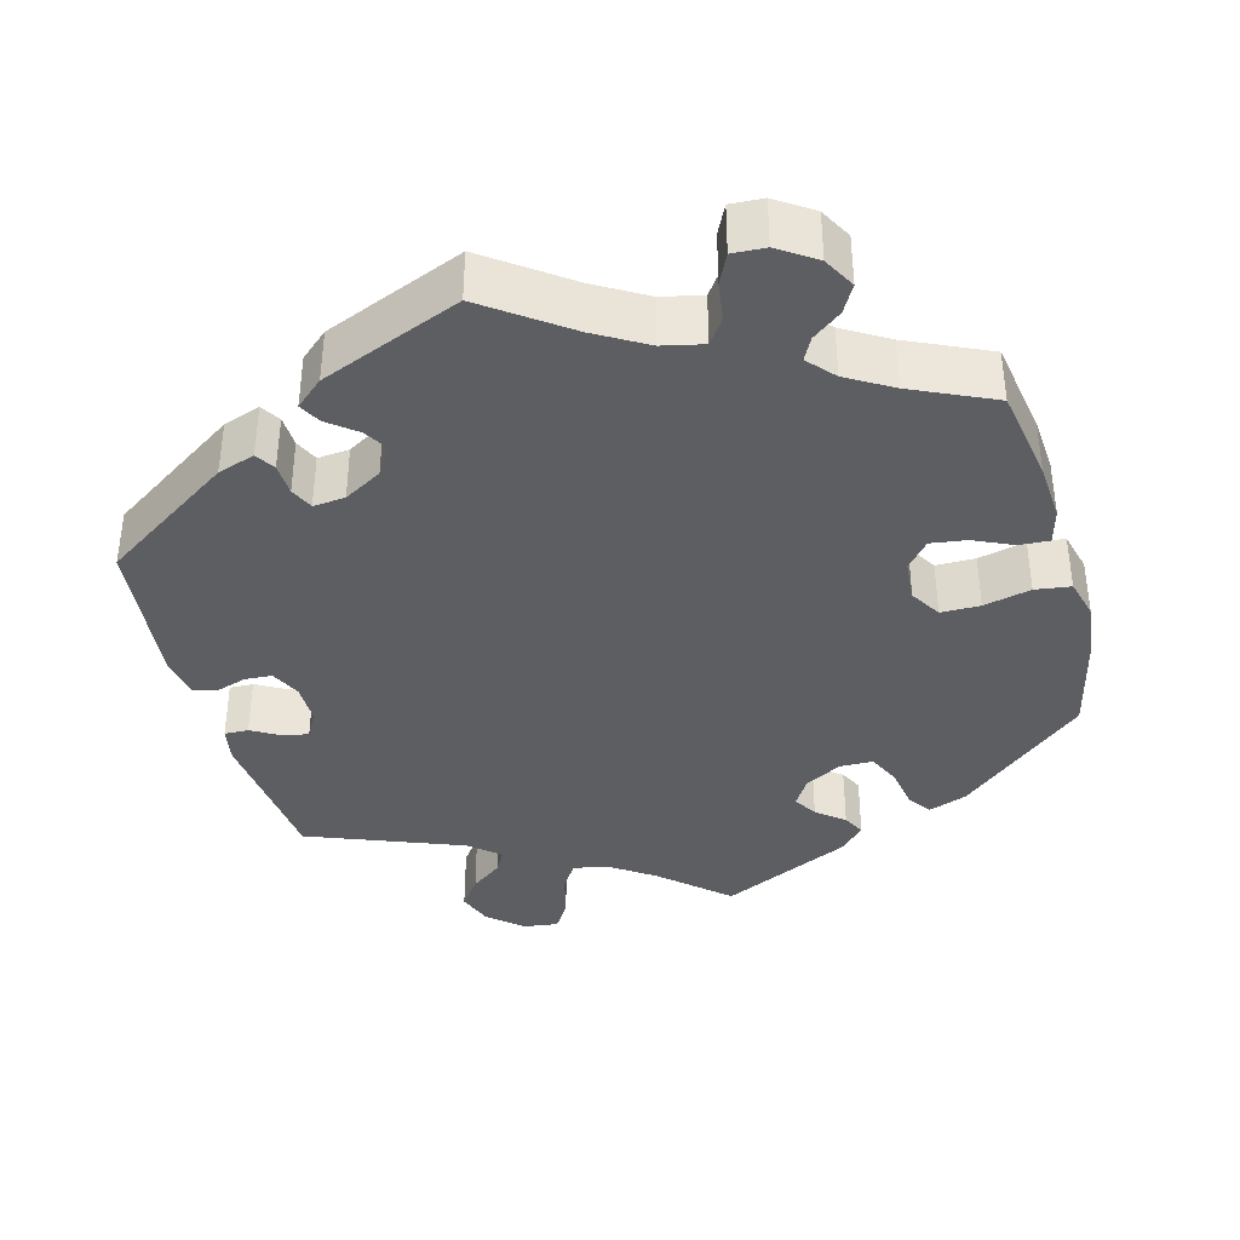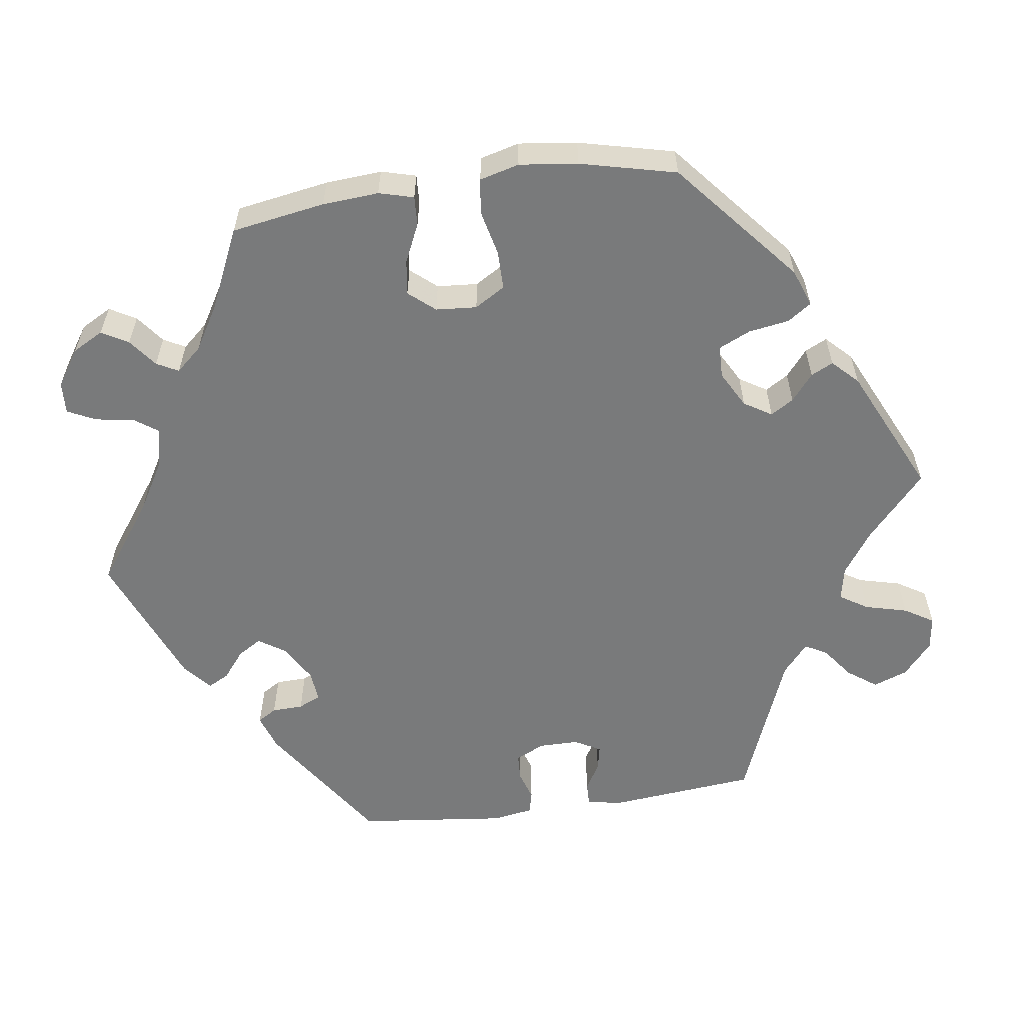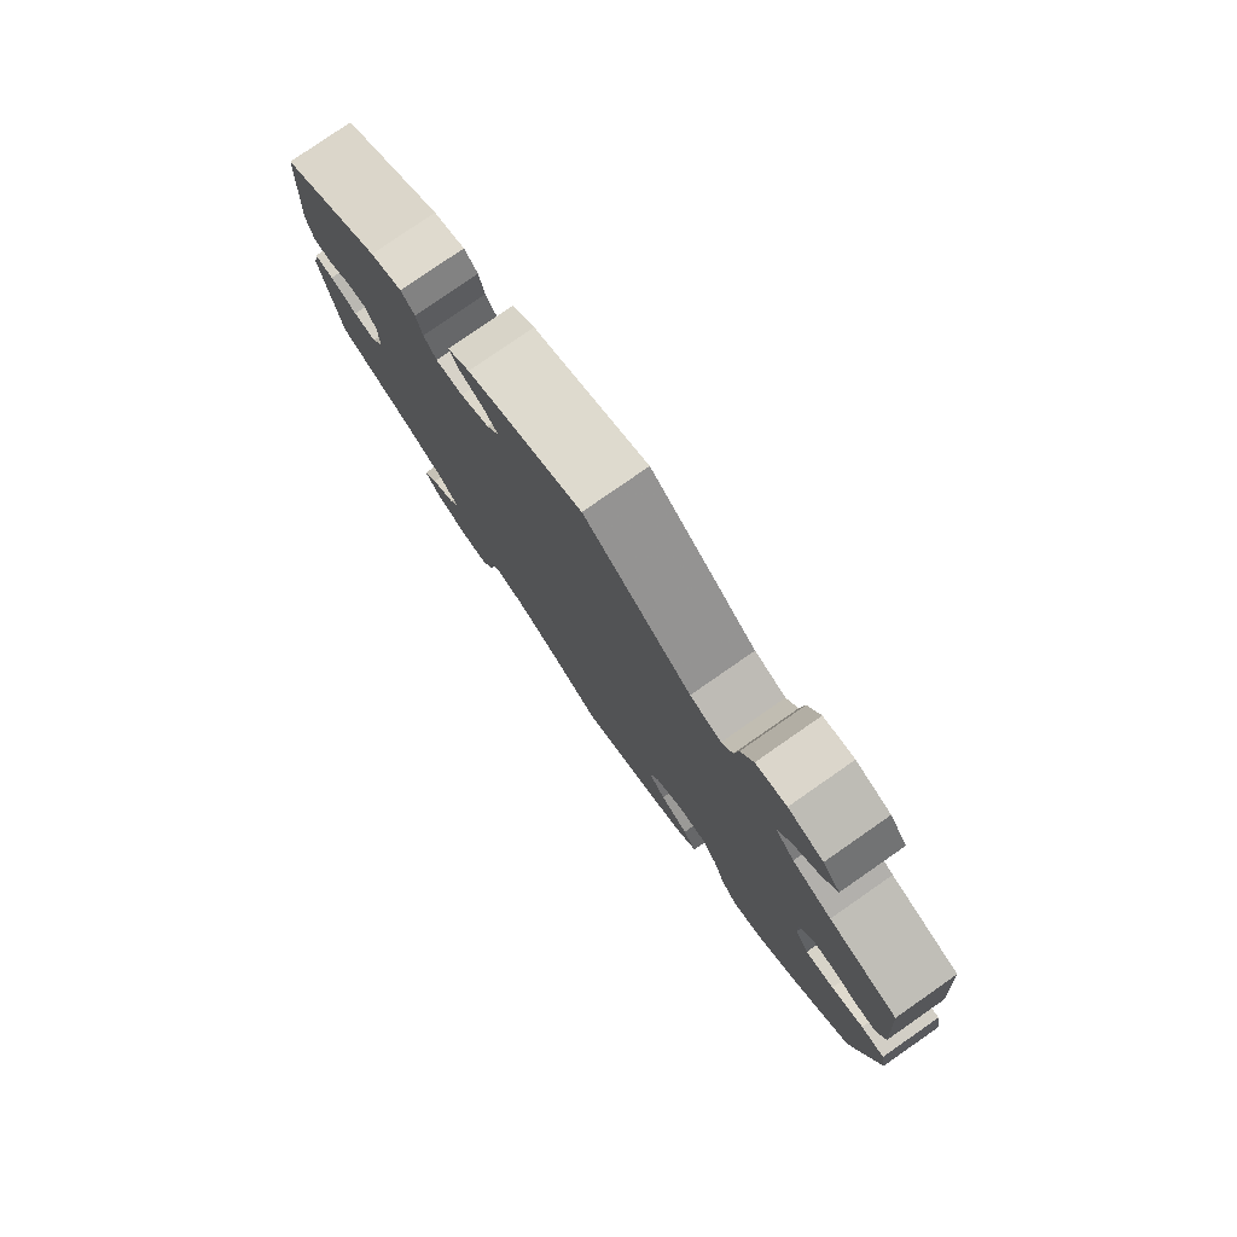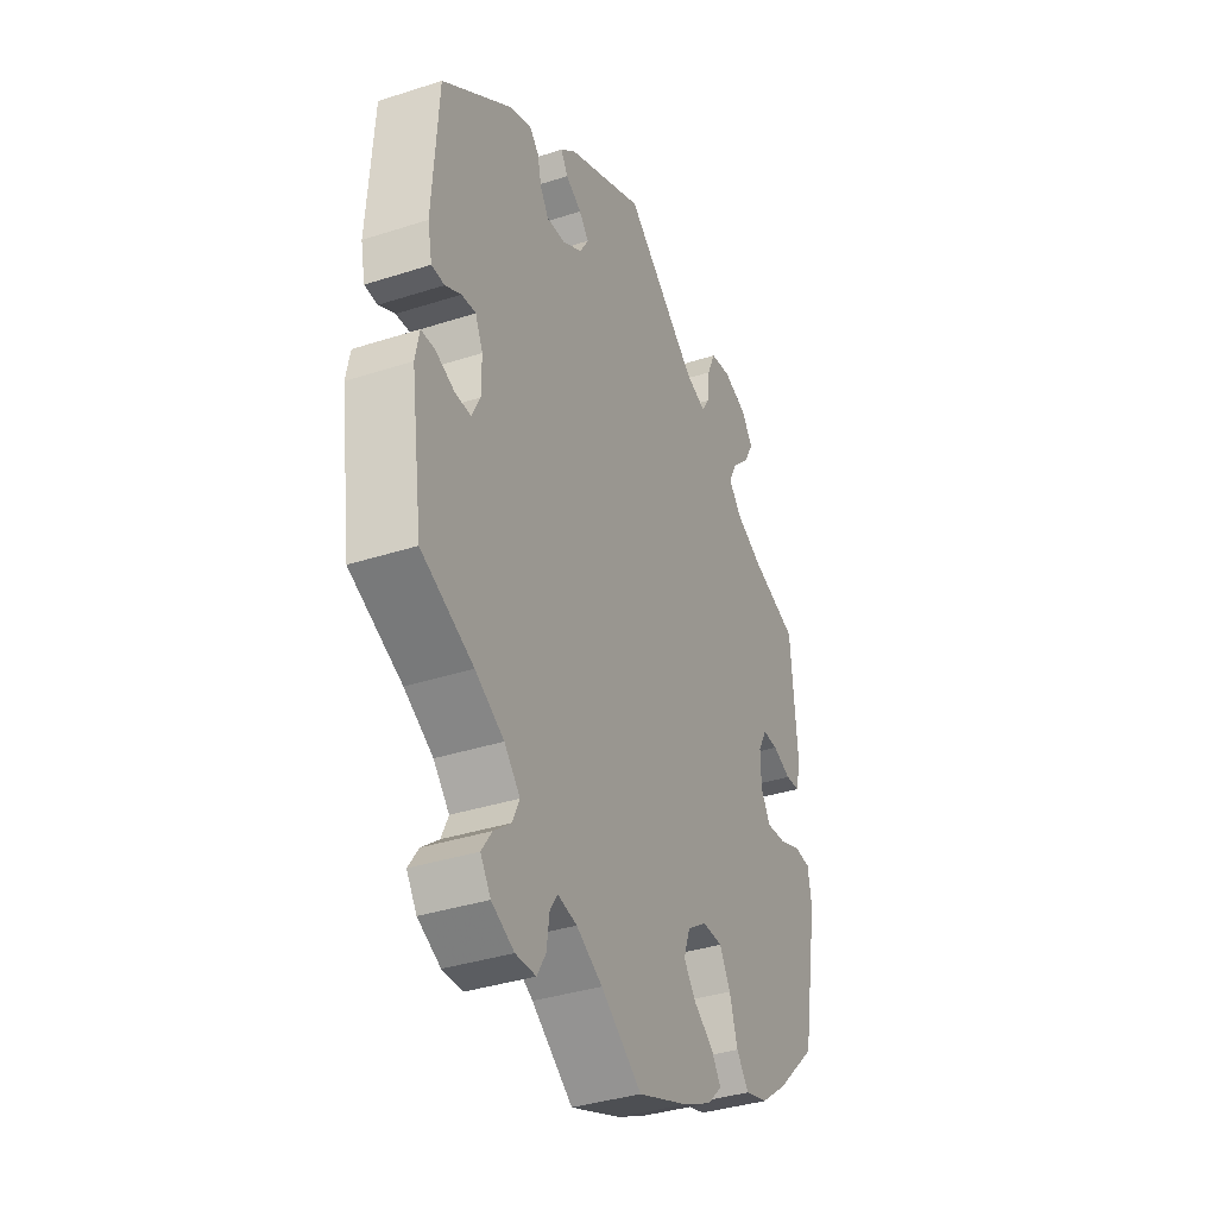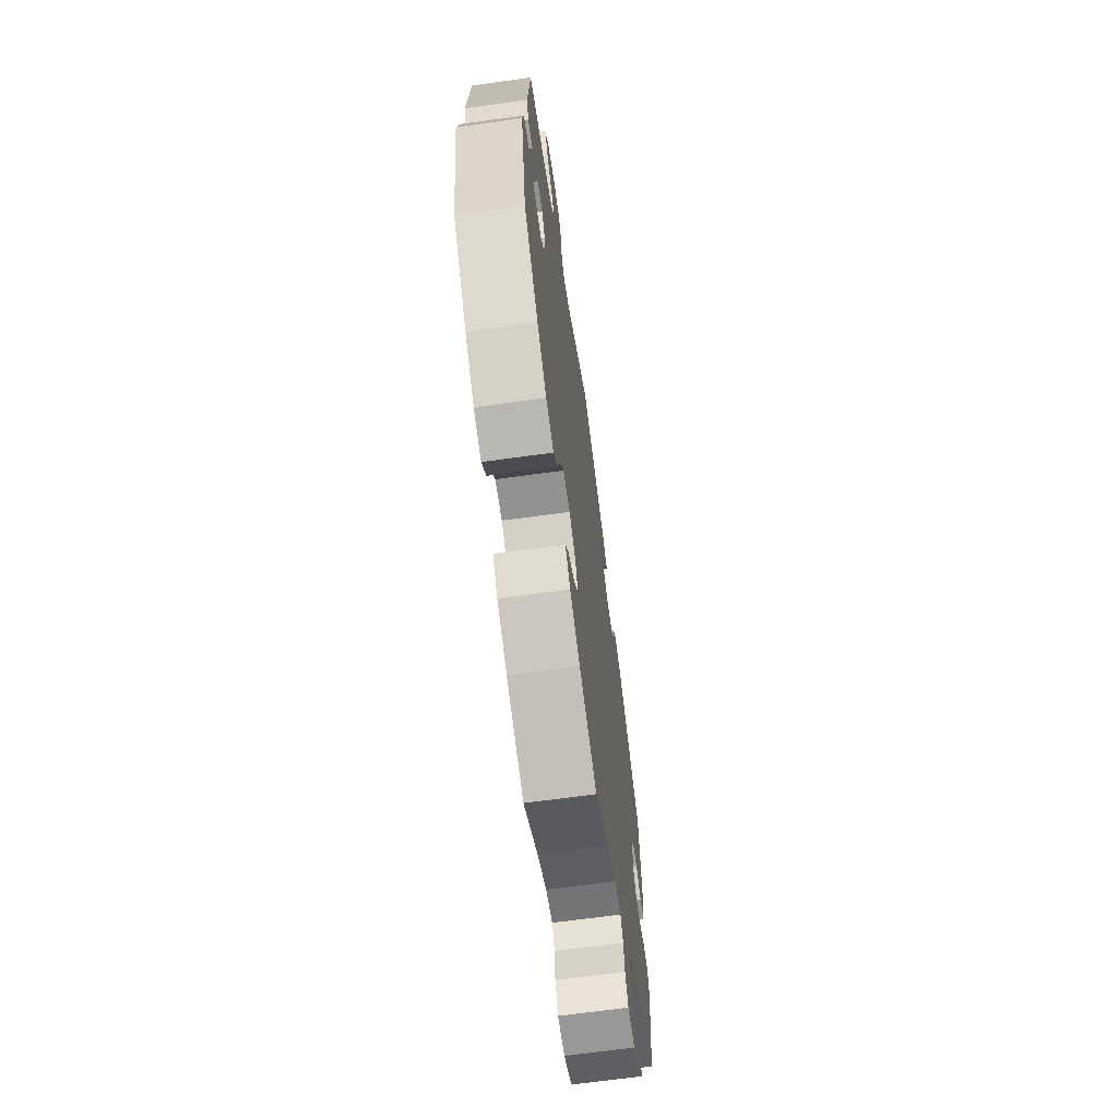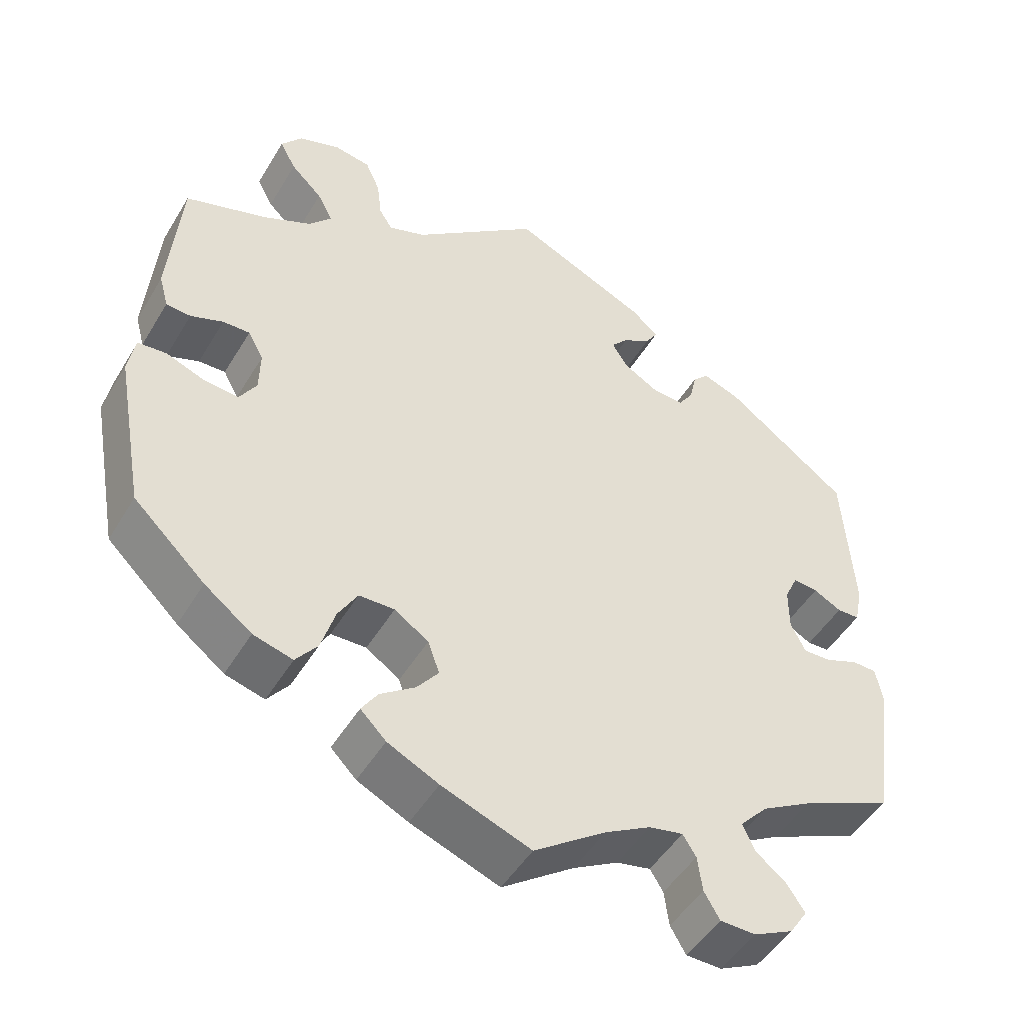
<metadata>
{"format":"obj","ext":"obj","renderer":"f3d","projection":"perspective","resolution":1024,"background":"white","views":[{"elev":-38.0,"azim":135.3,"up":"+Y"},{"elev":-58.0,"azim":-142.0,"up":"+Y"},{"elev":79.4,"azim":-124.8,"up":"+Z"},{"elev":-36.6,"azim":112.8,"up":"+Z"},{"elev":-67.4,"azim":-82.1,"up":"+Z"},{"elev":-48.5,"azim":-29.8,"up":"+Z"}]}
</metadata>
<code>
v 0.176 0.07 0.498
v 0.211 0.07 0.468
v 0.195 0.07 0.442
v 0.159 0.07 0.421
v 0.137 0.07 0.396
v 0.157 0.07 0.363
v 0.202 0.07 0.337
v 0.244 0.07 0.334
v 0.263 0.07 0.363
v 0.272 0.07 0.403
v 0.293 0.07 0.425
v 0.342 0.07 0.407
v 0.501 0.07 0.29
v 0.514 0.07 0.089
v 0.504 0.07 0.04
v 0.475 0.07 0.039
v 0.439 0.07 0.058
v 0.407 0.07 0.061
v 0.39 0.07 0.024
v 0.39 0.07 -0.032
v 0.409 0.07 -0.07
v 0.445 0.07 -0.069
v 0.488 0.07 -0.052
v 0.519 0.07 -0.053
v 0.528 0.07 -0.099
v 0.501 0.07 -0.289
v 0.383 0.07 -0.342
v 0.318 0.07 -0.379
v 0.282 0.07 -0.418
v 0.298 0.07 -0.453
v 0.337 0.07 -0.484
v 0.36 0.07 -0.518
v 0.337 0.07 -0.553
v 0.286 0.07 -0.578
v 0.24 0.07 -0.577
v 0.22 0.07 -0.543
v 0.214 0.07 -0.497
v 0.197 0.07 -0.47
v 0.153 0.07 -0.479
v 0.094 0.07 -0.512
v 0.001 0.07 -0.578
v -0.114 0.07 -0.535
v -0.18 0.07 -0.503
v -0.213 0.07 -0.47
v -0.192 0.07 -0.438
v -0.147 0.07 -0.406
v -0.119 0.07 -0.37
v -0.134 0.07 -0.328
v -0.178 0.07 -0.298
v -0.224 0.07 -0.299
v -0.249 0.07 -0.342
v -0.267 0.07 -0.401
v -0.295 0.07 -0.437
v -0.346 0.07 -0.423
v -0.407 0.07 -0.377
v -0.5 0.07 -0.289
v -0.538 0.07 -0.081
v -0.529 0.07 -0.03
v -0.492 0.07 -0.027
v -0.442 0.07 -0.046
v -0.397 0.07 -0.05
v -0.375 0.07 -0.014
v -0.374 0.07 0.04
v -0.394 0.07 0.077
v -0.429 0.07 0.076
v -0.471 0.07 0.06
v -0.503 0.07 0.062
v -0.515 0.07 0.106
v -0.5 0.07 0.289
v -0.393 0.07 0.324
v -0.332 0.07 0.353
v -0.302 0.07 0.387
v -0.322 0.07 0.425
v -0.363 0.07 0.465
v -0.384 0.07 0.504
v -0.357 0.07 0.539
v -0.303 0.07 0.558
v -0.256 0.07 0.55
v -0.237 0.07 0.507
v -0.231 0.07 0.457
v -0.214 0.07 0.429
v -0.166 0.07 0.446
v -0.001 0.07 0.578
v 0.176 0 0.498
v 0.211 0 0.468
v 0.195 0 0.442
v 0.159 0 0.421
v 0.137 0 0.396
v 0.157 0 0.363
v 0.202 0 0.337
v 0.244 0 0.334
v 0.263 0 0.363
v 0.272 0 0.403
v 0.293 0 0.425
v 0.342 0 0.407
v 0.501 0 0.29
v 0.514 0 0.089
v 0.504 0 0.04
v 0.475 0 0.039
v 0.439 0 0.058
v 0.407 0 0.061
v 0.39 0 0.024
v 0.39 0 -0.032
v 0.409 0 -0.07
v 0.445 0 -0.069
v 0.488 0 -0.052
v 0.519 0 -0.053
v 0.528 0 -0.099
v 0.501 0 -0.289
v 0.383 0 -0.342
v 0.318 0 -0.379
v 0.282 0 -0.418
v 0.298 0 -0.453
v 0.337 0 -0.484
v 0.36 0 -0.518
v 0.337 0 -0.553
v 0.286 0 -0.578
v 0.24 0 -0.577
v 0.22 0 -0.543
v 0.214 0 -0.497
v 0.197 0 -0.47
v 0.153 0 -0.479
v 0.094 0 -0.512
v 0.001 0 -0.578
v -0.114 0 -0.535
v -0.18 0 -0.503
v -0.213 0 -0.47
v -0.192 0 -0.438
v -0.147 0 -0.406
v -0.119 0 -0.37
v -0.134 0 -0.328
v -0.178 0 -0.298
v -0.224 0 -0.299
v -0.249 0 -0.342
v -0.267 0 -0.401
v -0.295 0 -0.437
v -0.346 0 -0.423
v -0.407 0 -0.377
v -0.5 0 -0.289
v -0.538 0 -0.081
v -0.529 0 -0.03
v -0.492 0 -0.027
v -0.442 0 -0.046
v -0.397 0 -0.05
v -0.375 0 -0.014
v -0.374 0 0.04
v -0.394 0 0.077
v -0.429 0 0.076
v -0.471 0 0.06
v -0.503 0 0.062
v -0.515 0 0.106
v -0.5 0 0.289
v -0.393 0 0.324
v -0.332 0 0.353
v -0.302 0 0.387
v -0.322 0 0.425
v -0.363 0 0.465
v -0.384 0 0.504
v -0.357 0 0.539
v -0.303 0 0.558
v -0.256 0 0.55
v -0.237 0 0.507
v -0.231 0 0.457
v -0.214 0 0.429
v -0.166 0 0.446
v -0.001 0 0.578
f 82 83 1 2
f 81 82 2 3
f 77 78 79 80
f 77 80 81
f 76 77 81
f 73 74 75 76
f 72 73 76 81
f 71 72 81 3
f 67 68 69 70
f 65 66 67 70
f 64 65 70 71
f 63 64 71
f 62 63 71
f 57 58 59 60
f 57 60 61
f 56 57 61
f 55 56 61 62
f 51 52 53 54
f 50 51 54 55
f 43 44 45 46
f 43 46 47
f 40 41 42 43
f 39 40 43 47
f 38 39 47 48
f 34 35 36 37
f 34 37 38
f 33 34 38
f 30 31 32 33
f 29 30 33 38
f 28 29 38 48
f 24 25 26 27
f 22 23 24 27
f 21 22 27 28
f 20 21 28 48
f 14 15 16 17
f 14 17 18
f 13 14 18
f 12 13 18 19
f 9 10 11 12
f 8 9 12 19
f 71 3 4
f 71 4 5
f 50 55 62 71
f 49 50 71 5
f 48 49 5 6
f 20 48 6 7
f 7 8 19 20
f 85 84 166 165
f 86 85 165 164
f 163 162 161 160
f 164 163 160
f 164 160 159
f 159 158 157 156
f 164 159 156 155
f 86 164 155 154
f 153 152 151 150
f 153 150 149 148
f 154 153 148 147
f 154 147 146
f 154 146 145
f 143 142 141 140
f 144 143 140
f 144 140 139
f 145 144 139 138
f 137 136 135 134
f 138 137 134 133
f 129 128 127 126
f 130 129 126
f 126 125 124 123
f 130 126 123 122
f 131 130 122 121
f 120 119 118 117
f 121 120 117
f 121 117 116
f 116 115 114 113
f 121 116 113 112
f 131 121 112 111
f 110 109 108 107
f 110 107 106 105
f 111 110 105 104
f 131 111 104 103
f 100 99 98 97
f 101 100 97
f 101 97 96
f 102 101 96 95
f 95 94 93 92
f 102 95 92 91
f 87 86 154
f 88 87 154
f 154 145 138 133
f 88 154 133 132
f 89 88 132 131
f 90 89 131 103
f 103 102 91 90
f 1 84 85 2
f 2 85 86 3
f 3 86 87 4
f 4 87 88 5
f 5 88 89 6
f 6 89 90 7
f 7 90 91 8
f 8 91 92 9
f 9 92 93 10
f 10 93 94 11
f 11 94 95 12
f 12 95 96 13
f 13 96 97 14
f 14 97 98 15
f 15 98 99 16
f 16 99 100 17
f 17 100 101 18
f 18 101 102 19
f 19 102 103 20
f 20 103 104 21
f 21 104 105 22
f 22 105 106 23
f 23 106 107 24
f 24 107 108 25
f 25 108 109 26
f 26 109 110 27
f 27 110 111 28
f 28 111 112 29
f 29 112 113 30
f 30 113 114 31
f 31 114 115 32
f 32 115 116 33
f 33 116 117 34
f 34 117 118 35
f 35 118 119 36
f 36 119 120 37
f 37 120 121 38
f 38 121 122 39
f 39 122 123 40
f 40 123 124 41
f 41 124 125 42
f 42 125 126 43
f 43 126 127 44
f 44 127 128 45
f 45 128 129 46
f 46 129 130 47
f 47 130 131 48
f 48 131 132 49
f 49 132 133 50
f 50 133 134 51
f 51 134 135 52
f 52 135 136 53
f 53 136 137 54
f 54 137 138 55
f 55 138 139 56
f 56 139 140 57
f 57 140 141 58
f 58 141 142 59
f 59 142 143 60
f 60 143 144 61
f 61 144 145 62
f 62 145 146 63
f 63 146 147 64
f 64 147 148 65
f 65 148 149 66
f 66 149 150 67
f 67 150 151 68
f 68 151 152 69
f 69 152 153 70
f 70 153 154 71
f 71 154 155 72
f 72 155 156 73
f 73 156 157 74
f 74 157 158 75
f 75 158 159 76
f 76 159 160 77
f 77 160 161 78
f 78 161 162 79
f 79 162 163 80
f 80 163 164 81
f 81 164 165 82
f 82 165 166 83
f 83 166 84 1

</code>
